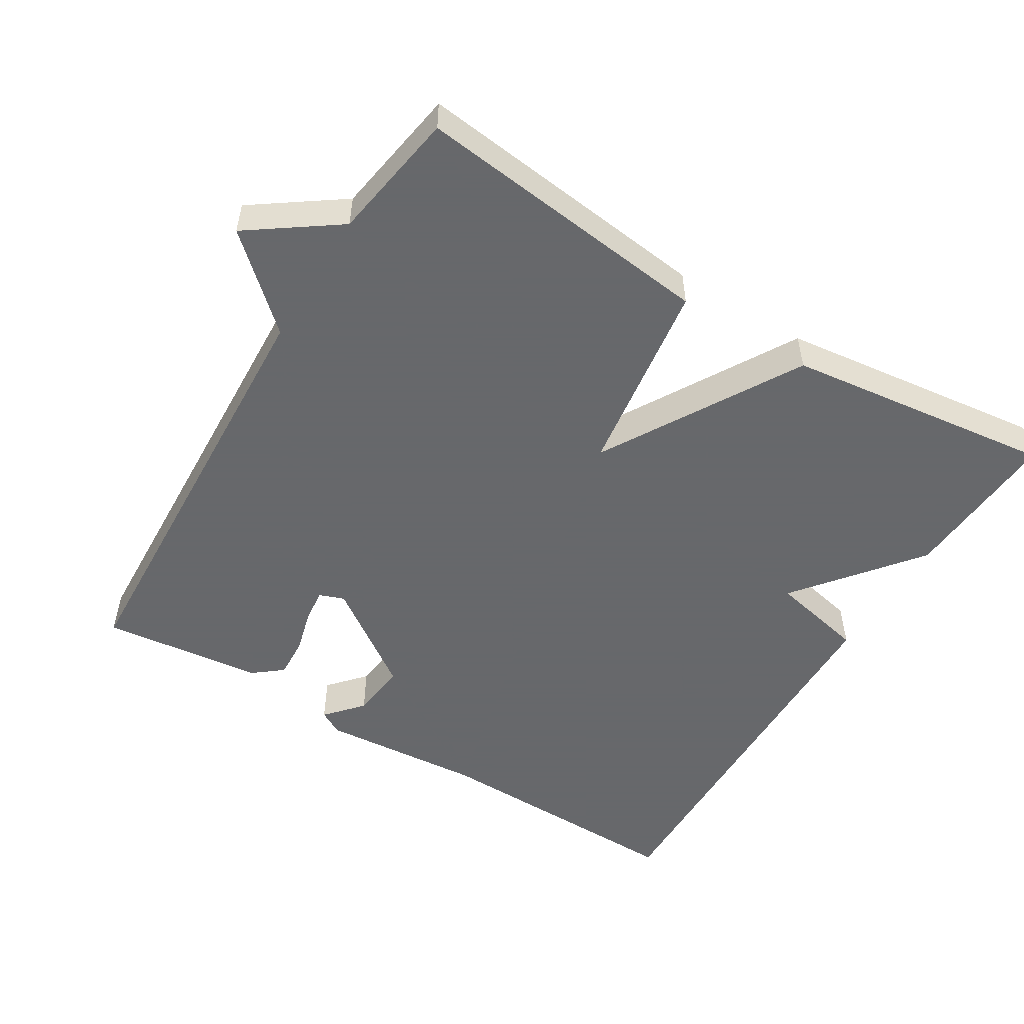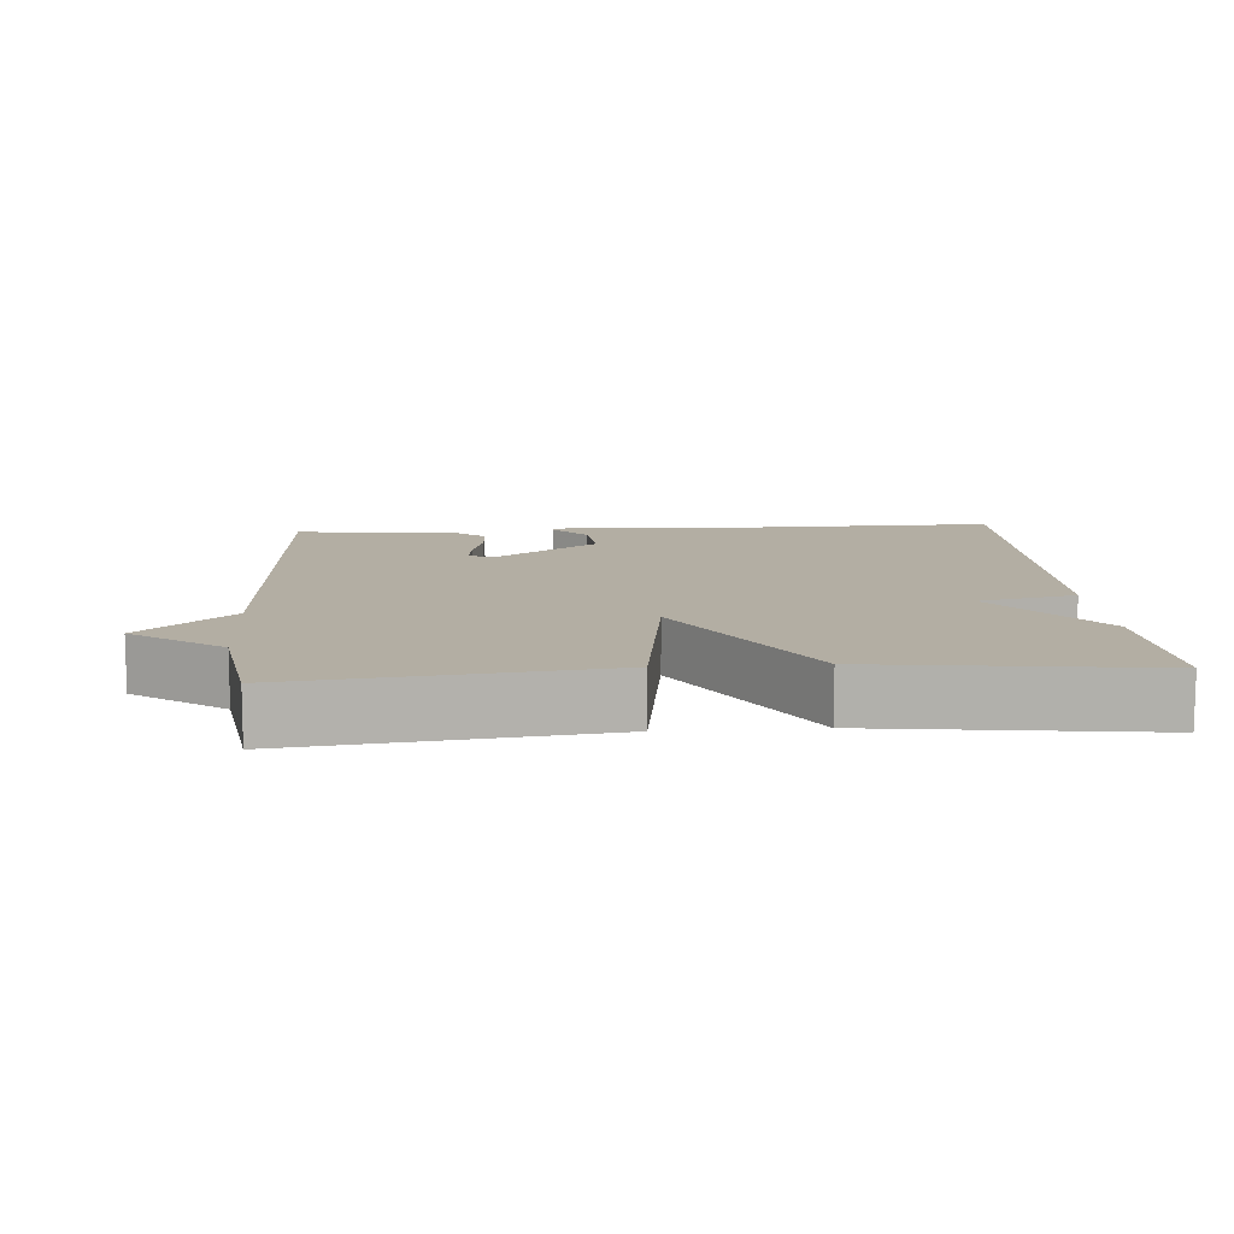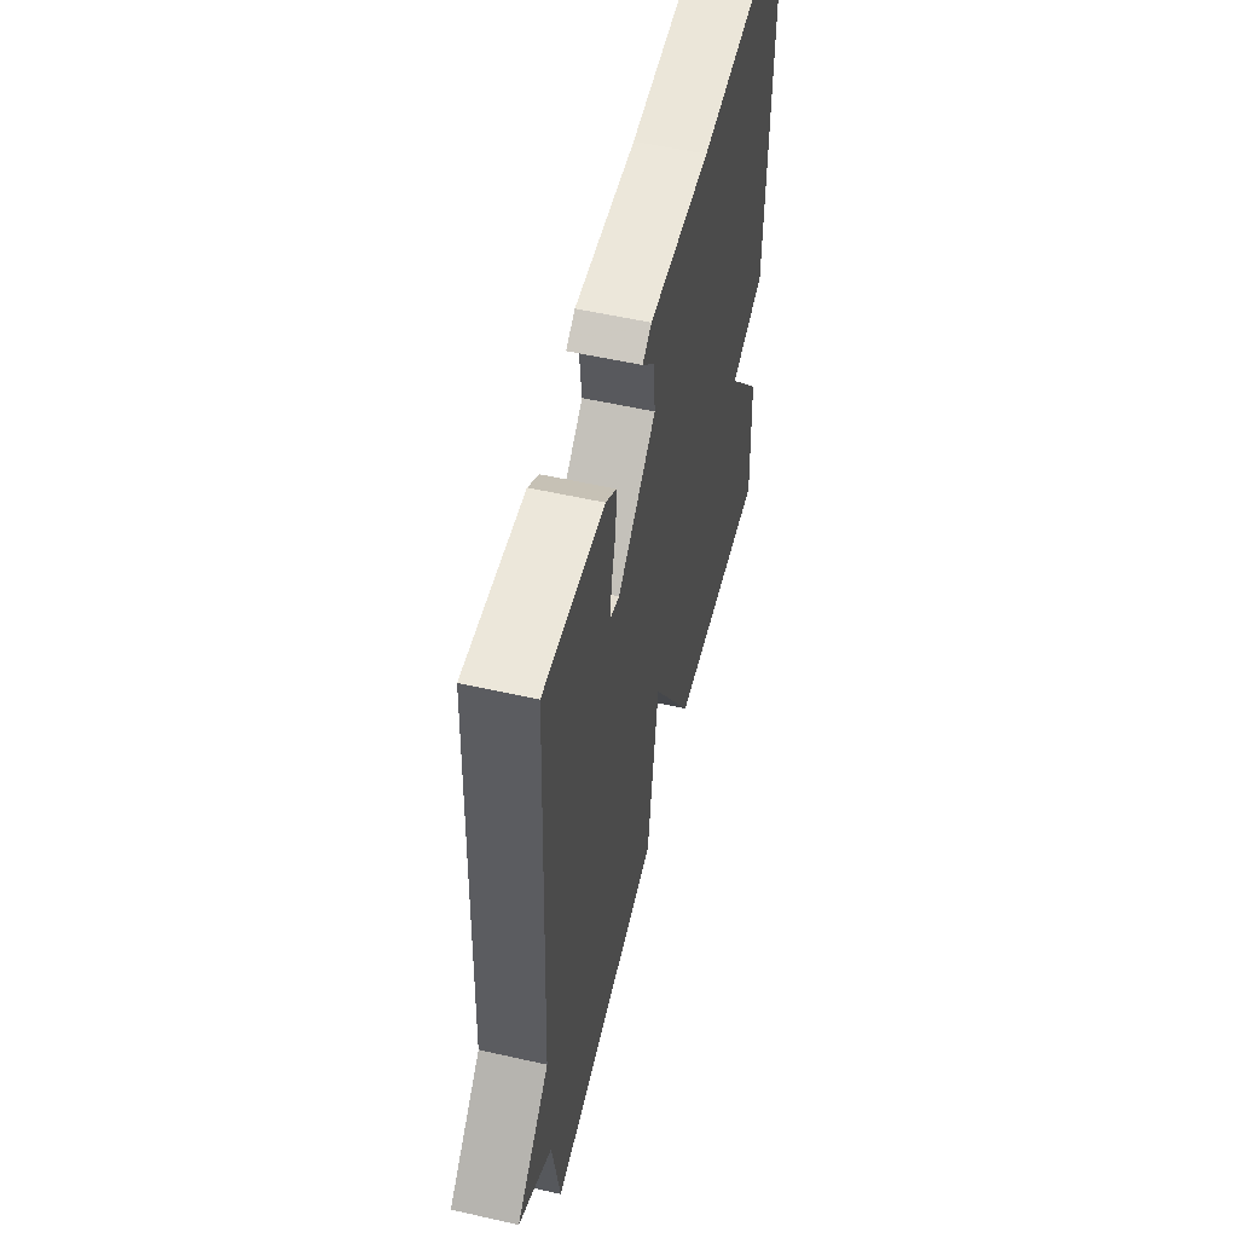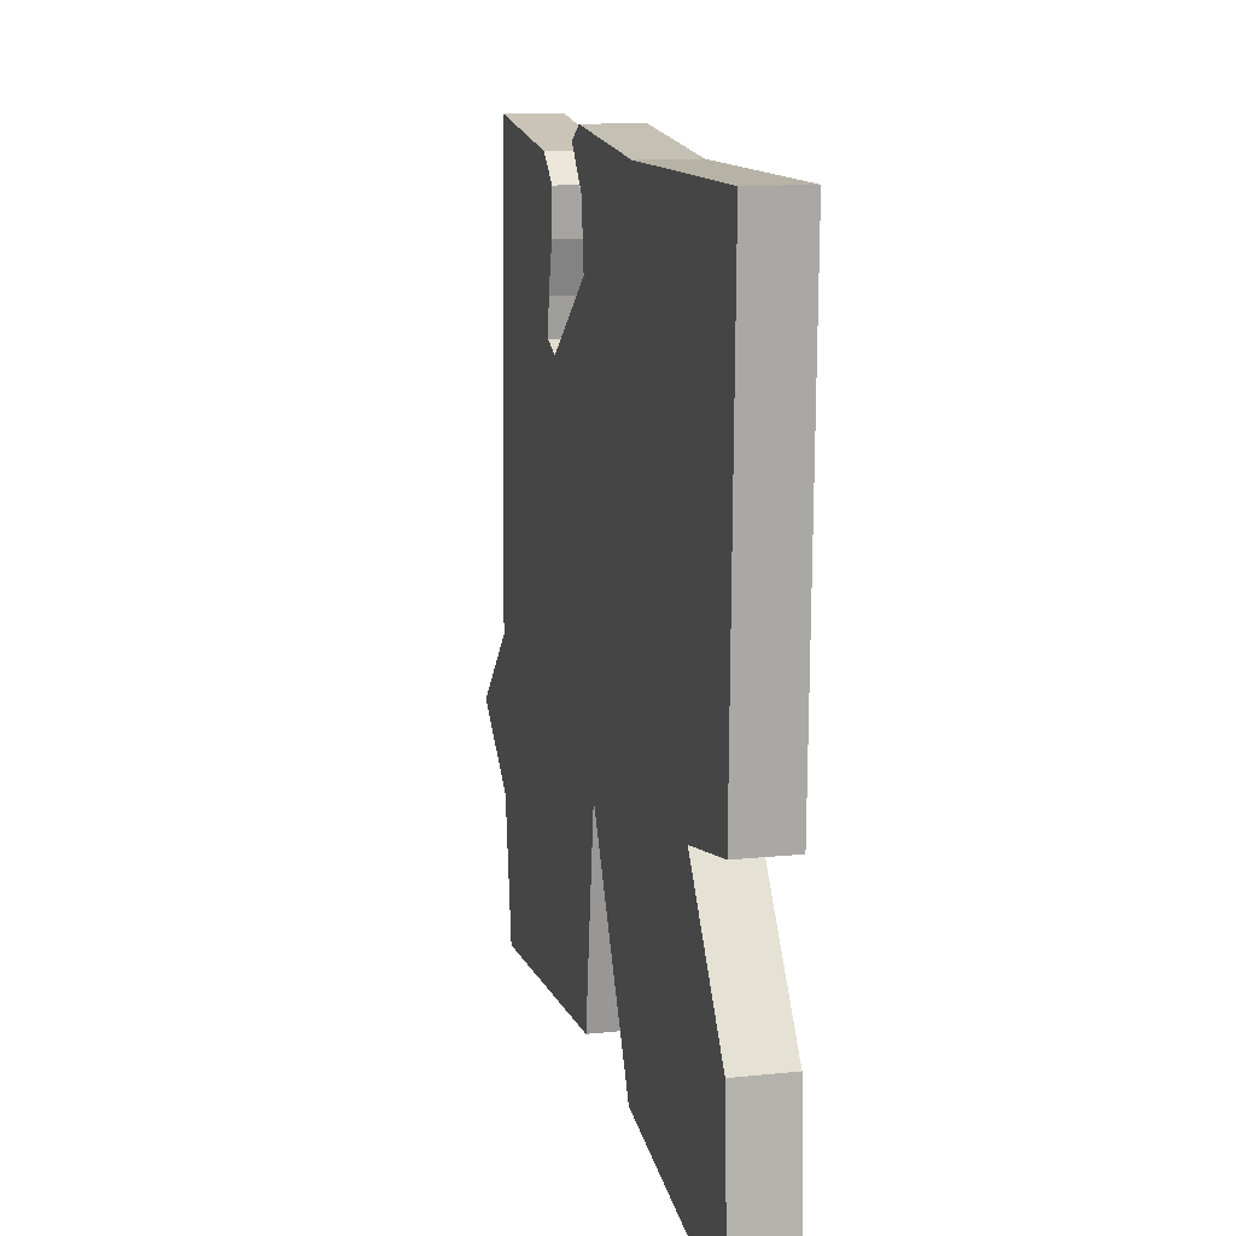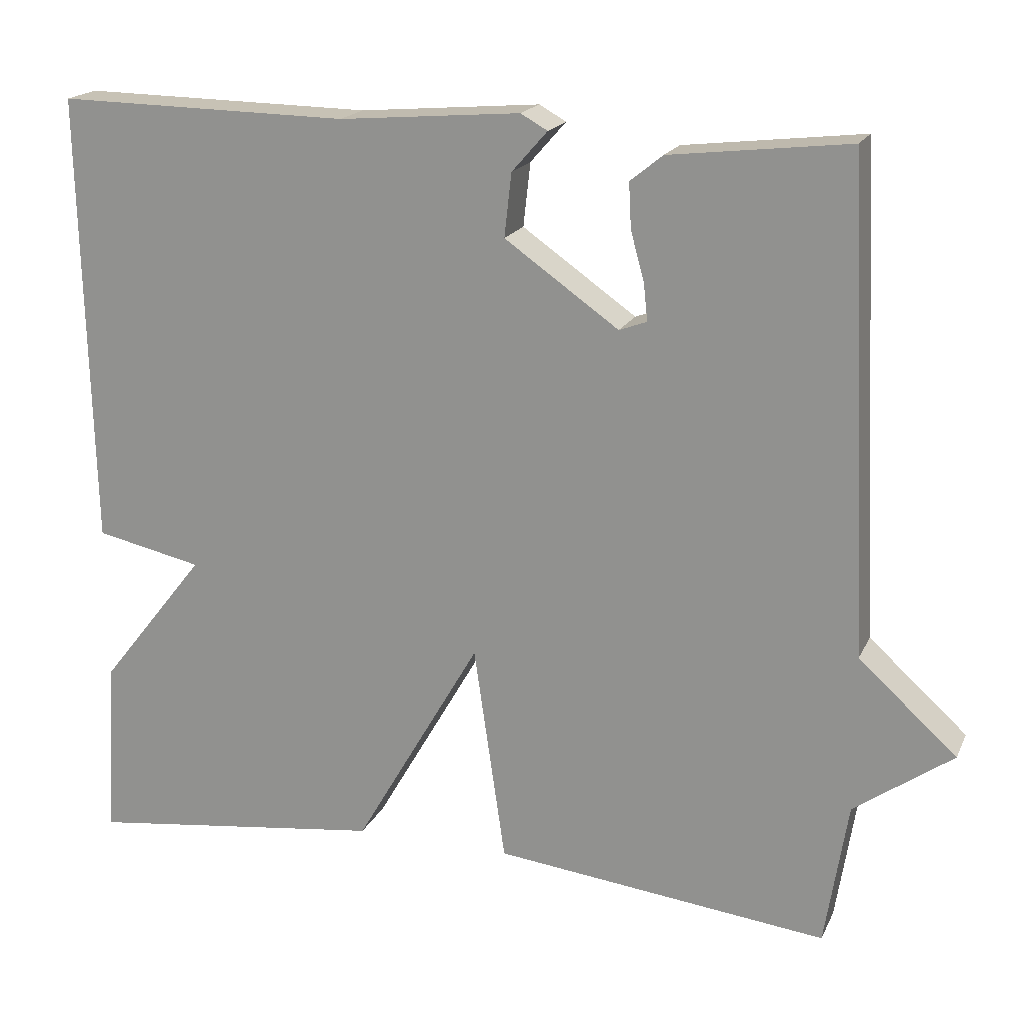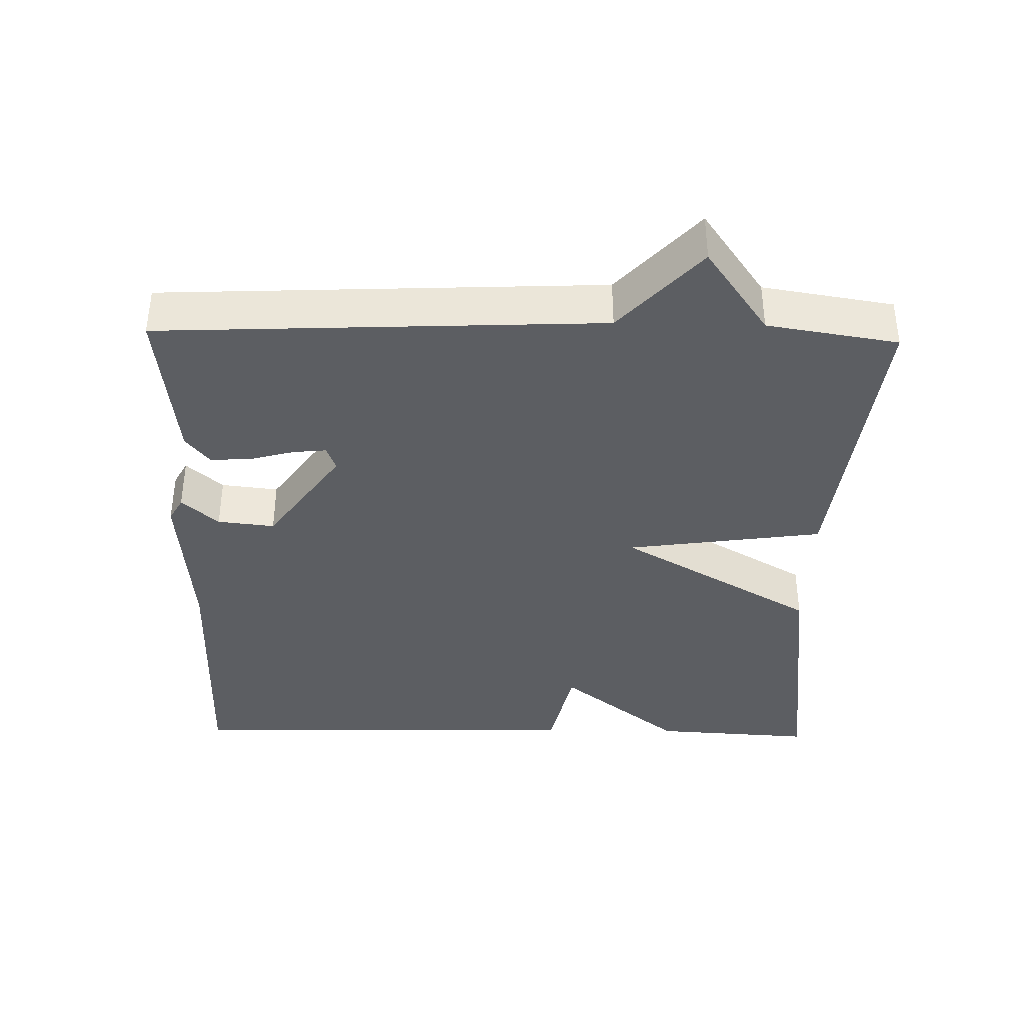
<metadata>
{"format":"obj","ext":"obj","renderer":"f3d","projection":"perspective","resolution":1024,"background":"white","views":[{"elev":-52.3,"azim":148.5,"up":"+Y"},{"elev":11.0,"azim":175.8,"up":"+Y"},{"elev":55.4,"azim":103.4,"up":"+Z"},{"elev":13.4,"azim":-103.1,"up":"+Z"},{"elev":18.6,"azim":19.2,"up":"+Z"},{"elev":-37.9,"azim":88.7,"up":"+Y"}]}
</metadata>
<code>
v -0.5 0.07 -0.5
v -0.487 0.07 -0.274
v -0.352 0.07 -0.103
v -0.487 0.07 -0.074
v -0.5 0.07 0.5
v -0.13 0.07 0.494
v 0.099 0.07 0.513
v 0.133 0.07 0.494
v 0.088 0.07 0.443
v 0.079 0.07 0.363
v 0.223 0.07 0.262
v 0.258 0.07 0.275
v 0.253 0.07 0.322
v 0.236 0.07 0.384
v 0.233 0.07 0.441
v 0.274 0.07 0.474
v 0.5 0.07 0.5
v 0.529 0.07 -0.117
v 0.653 0.07 -0.229
v 0.529 0.07 -0.317
v 0.5 0.07 -0.5
v 0.078 0.07 -0.452
v 0.038 0.07 -0.176
v -0.122 0.07 -0.452
v -0.5 0 -0.5
v -0.487 0 -0.274
v -0.352 0 -0.103
v -0.487 0 -0.074
v -0.5 0 0.5
v -0.13 0 0.494
v 0.099 0 0.513
v 0.133 0 0.494
v 0.088 0 0.443
v 0.079 0 0.363
v 0.223 0 0.262
v 0.258 0 0.275
v 0.253 0 0.322
v 0.236 0 0.384
v 0.233 0 0.441
v 0.274 0 0.474
v 0.5 0 0.5
v 0.529 0 -0.117
v 0.653 0 -0.229
v 0.529 0 -0.317
v 0.5 0 -0.5
v 0.078 0 -0.452
v 0.038 0 -0.176
v -0.122 0 -0.452
f 1 2 3
f 24 1 3
f 23 24 3
f 20 21 22 23
f 18 19 20 23
f 4 5 6
f 3 4 6
f 23 3 6
f 18 23 6
f 16 17 18
f 15 16 18
f 14 15 18
f 13 14 18
f 12 13 18
f 11 12 18
f 10 11 18 6
f 9 10 6
f 6 7 8 9
f 27 26 25
f 27 25 48
f 27 48 47
f 47 46 45 44
f 47 44 43 42
f 30 29 28
f 30 28 27
f 30 27 47
f 30 47 42
f 42 41 40
f 42 40 39
f 42 39 38
f 42 38 37
f 42 37 36
f 42 36 35
f 30 42 35 34
f 30 34 33
f 33 32 31 30
f 1 25 26 2
f 2 26 27 3
f 3 27 28 4
f 4 28 29 5
f 5 29 30 6
f 6 30 31 7
f 7 31 32 8
f 8 32 33 9
f 9 33 34 10
f 10 34 35 11
f 11 35 36 12
f 12 36 37 13
f 13 37 38 14
f 14 38 39 15
f 15 39 40 16
f 16 40 41 17
f 17 41 42 18
f 18 42 43 19
f 19 43 44 20
f 20 44 45 21
f 21 45 46 22
f 22 46 47 23
f 23 47 48 24
f 24 48 25 1

</code>
